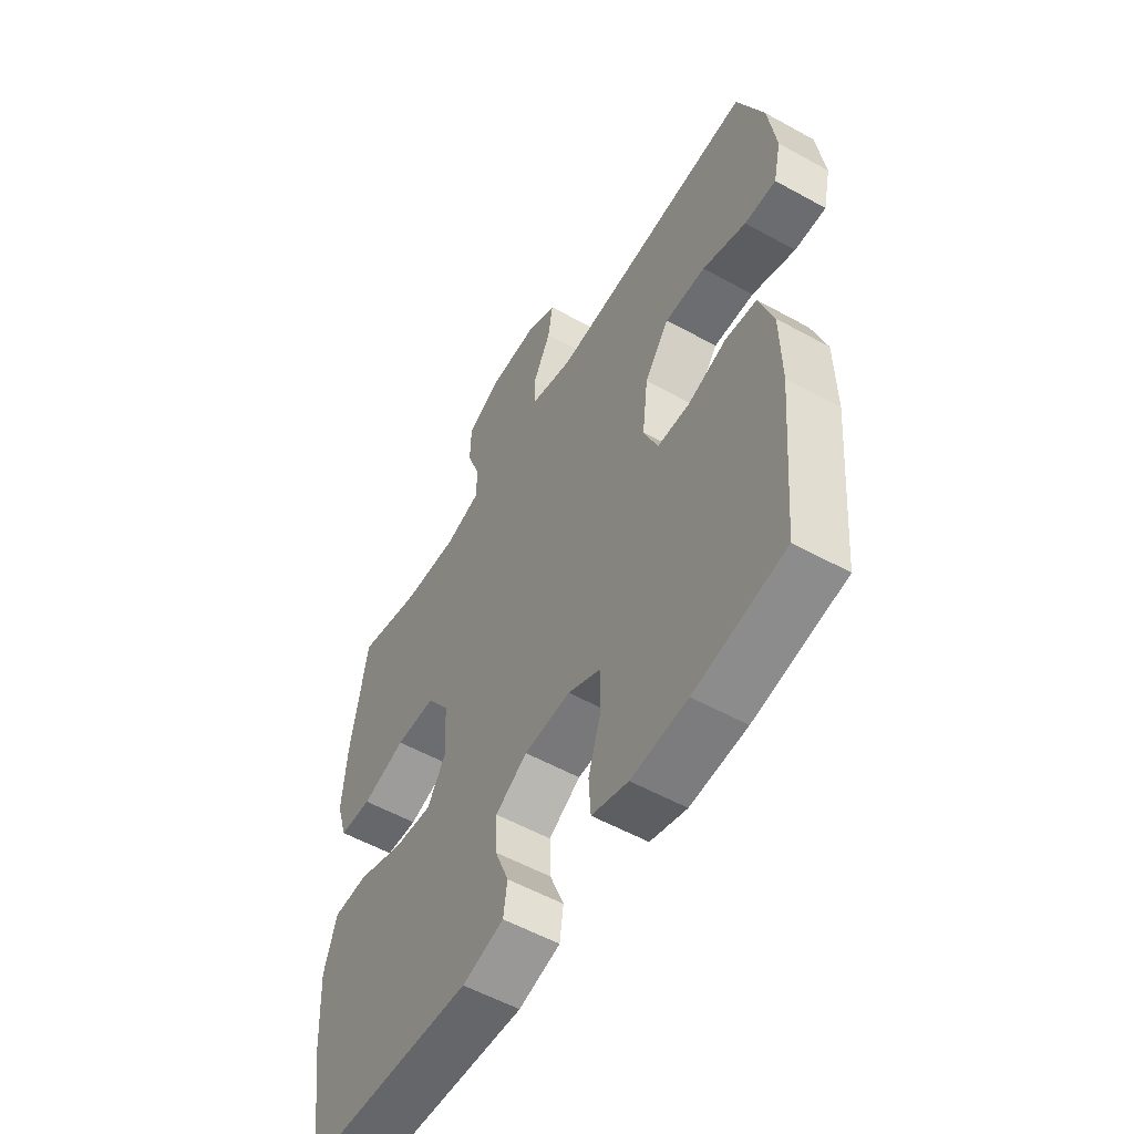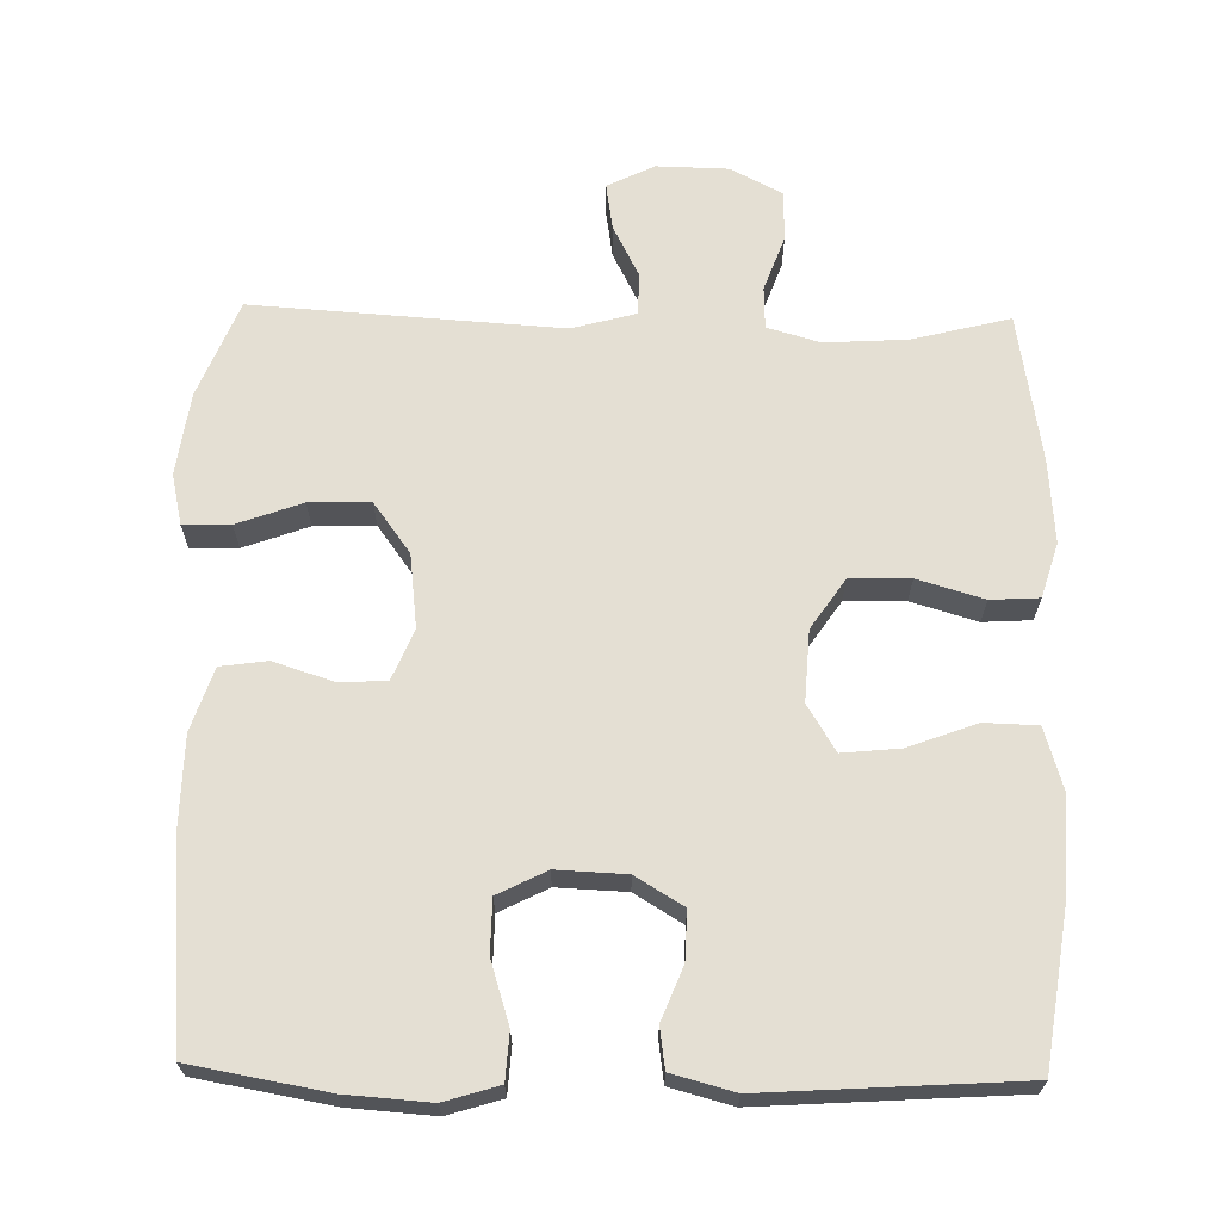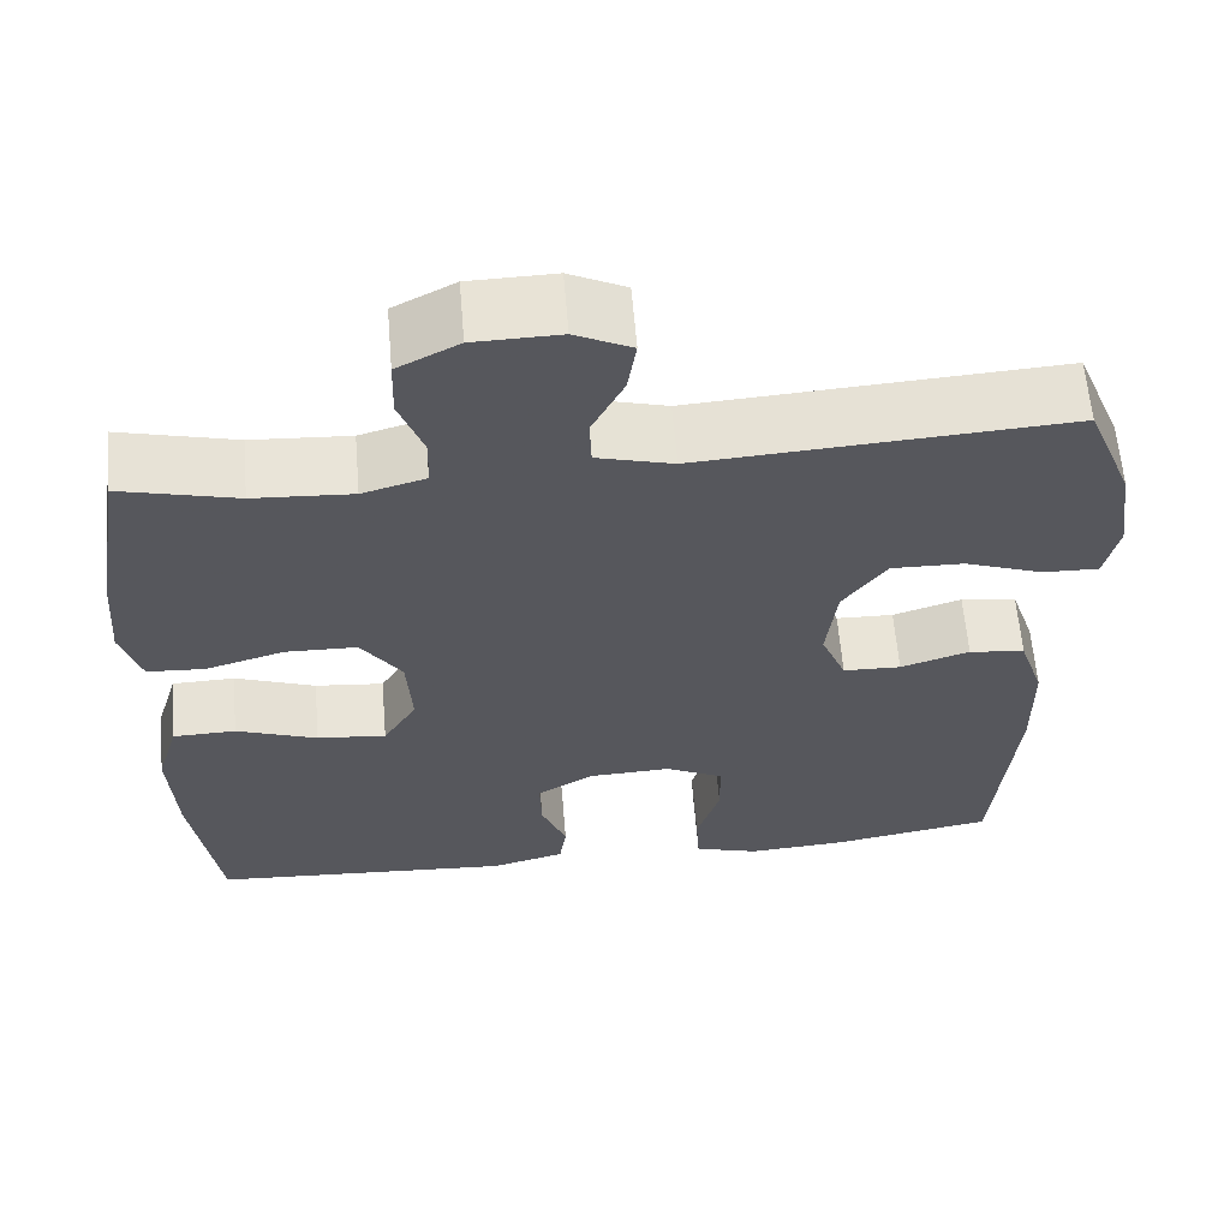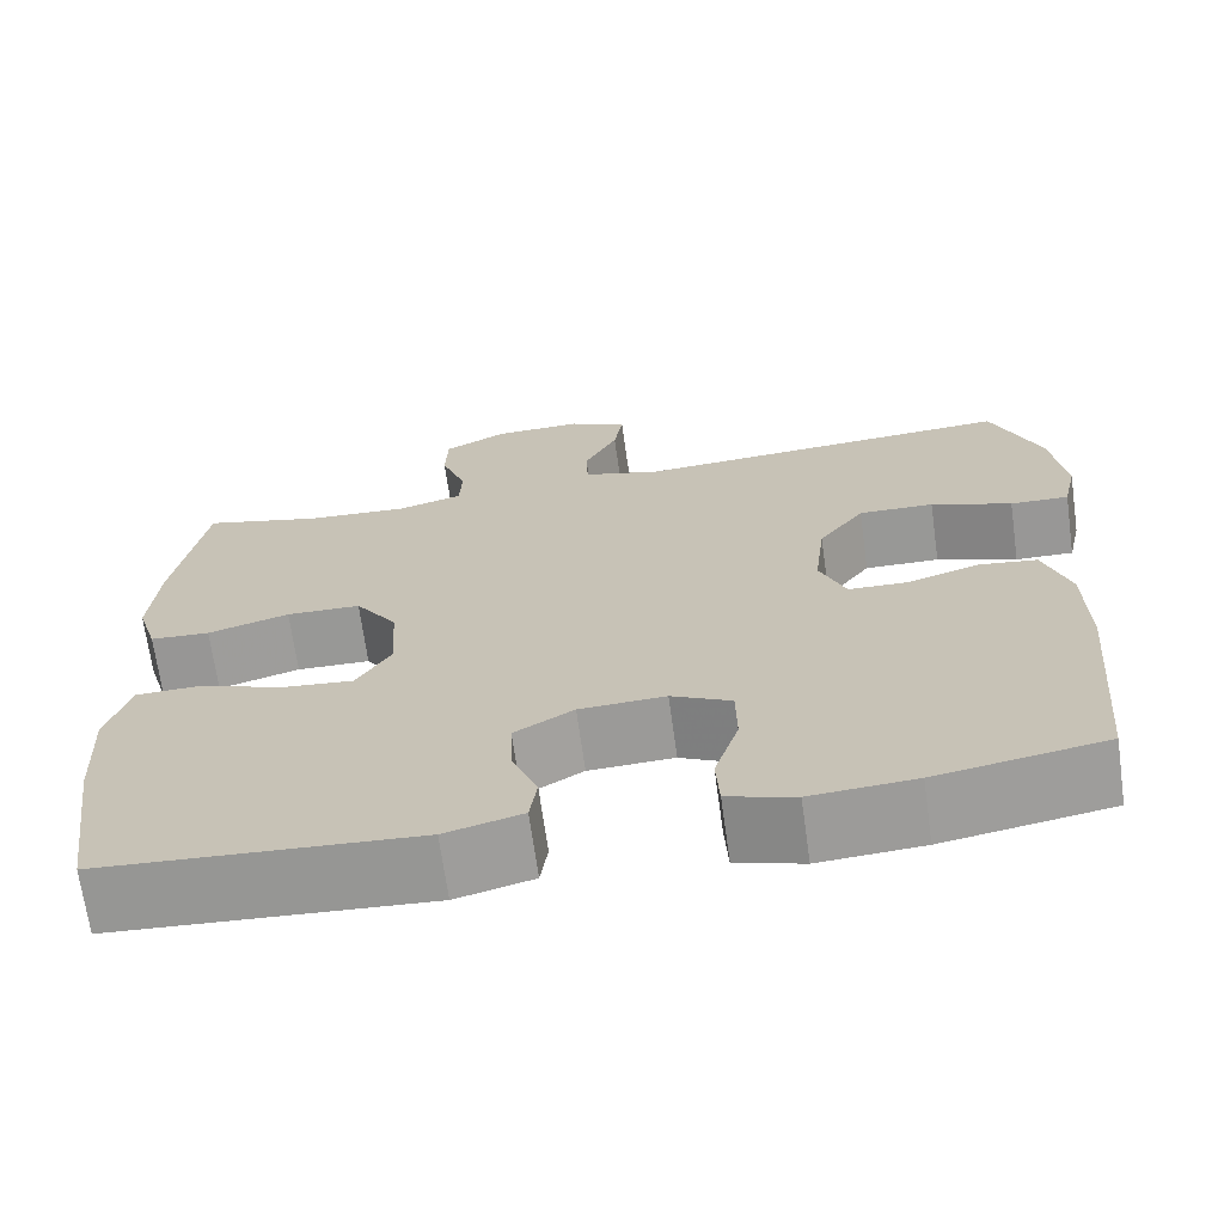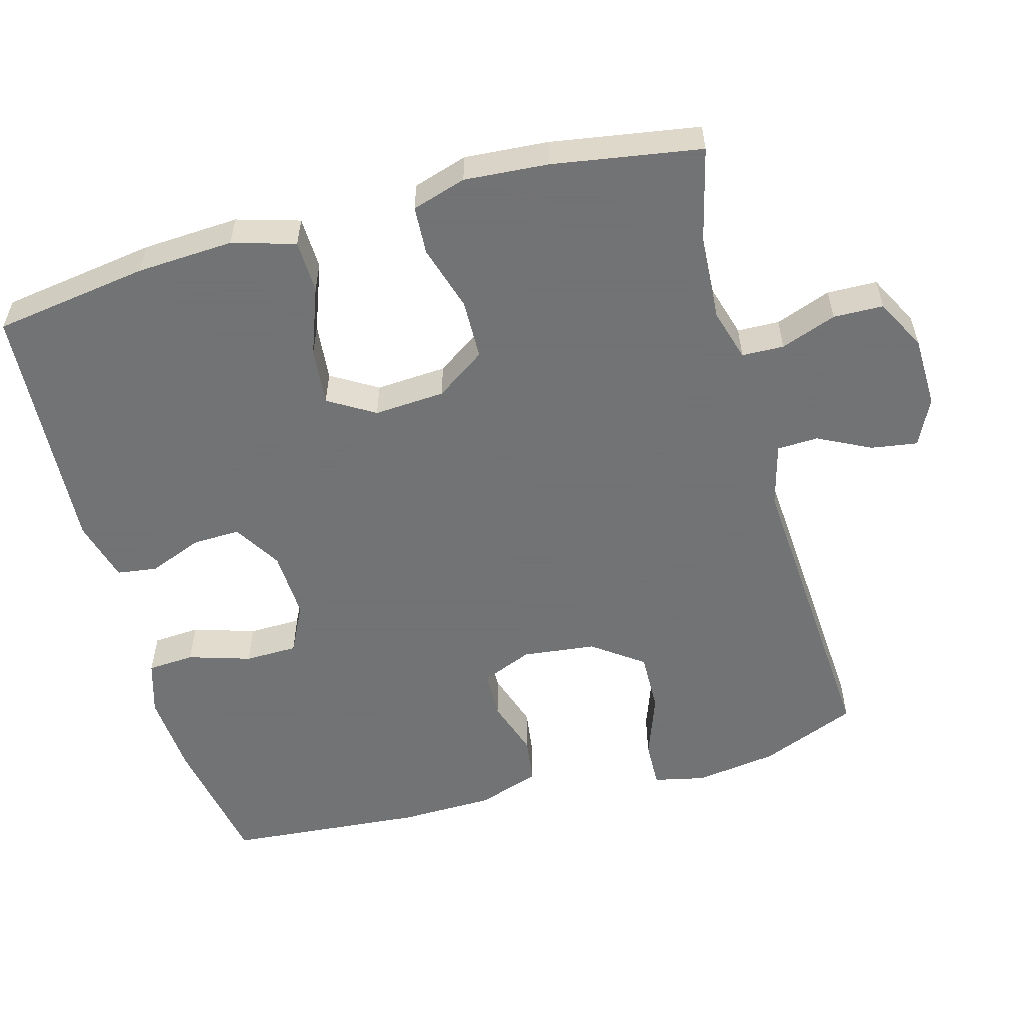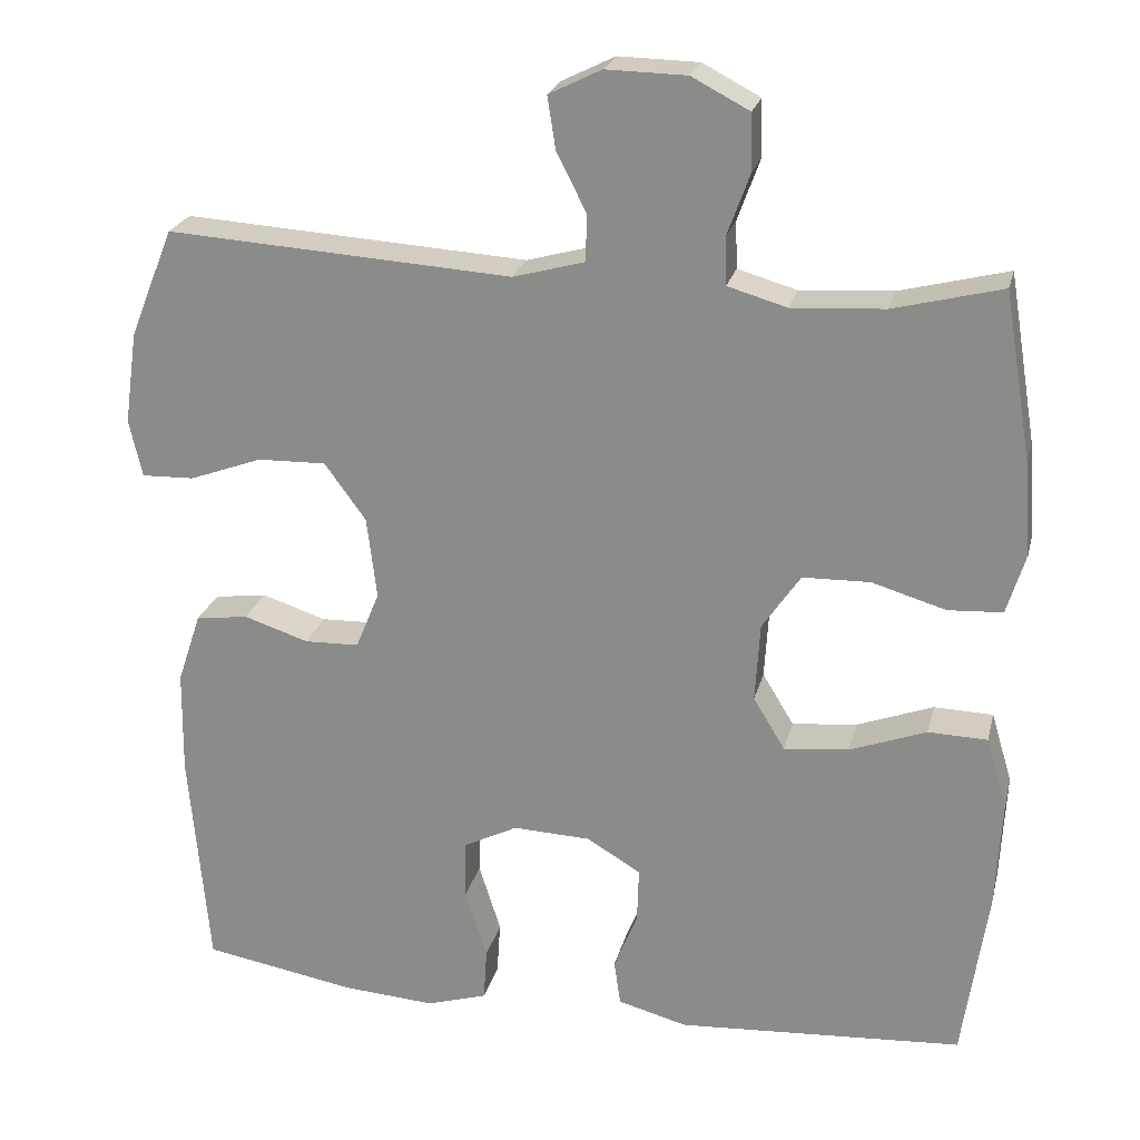
<metadata>
{"format":"obj","ext":"obj","renderer":"f3d","projection":"perspective","resolution":1024,"background":"white","views":[{"elev":-55.3,"azim":59.7,"up":"+Z"},{"elev":66.5,"azim":-178.8,"up":"+Y"},{"elev":61.8,"azim":-4.8,"up":"+Z"},{"elev":-68.8,"azim":7.9,"up":"+Z"},{"elev":-55.7,"azim":-74.4,"up":"+Y"},{"elev":23.3,"azim":-166.7,"up":"+Z"}]}
</metadata>
<code>
v -0.5 0.07 -0.5
v -0.531 0.07 -0.286
v -0.538 0.07 -0.152
v -0.512 0.07 -0.065
v -0.439 0.07 -0.063
v -0.345 0.07 -0.098
v -0.265 0.07 -0.106
v -0.226 0.07 -0.042
v -0.232 0.07 0.056
v -0.279 0.07 0.125
v -0.362 0.07 0.127
v -0.453 0.07 0.1
v -0.52 0.07 0.104
v -0.543 0.07 0.179
v -0.534 0.07 0.295
v -0.5 0.07 0.5
v -0.366 0.07 0.466
v -0.252 0.07 0.459
v -0.179 0.07 0.48
v -0.177 0.07 0.538
v -0.205 0.07 0.615
v -0.203 0.07 0.684
v -0.132 0.07 0.721
v -0.033 0.07 0.723
v 0.032 0.07 0.691
v 0.022 0.07 0.627
v -0.015 0.07 0.554
v -0.013 0.07 0.497
v 0.075 0.07 0.473
v 0.5 0.07 0.5
v 0.554 0.07 0.366
v 0.57 0.07 0.252
v 0.554 0.07 0.181
v 0.489 0.07 0.183
v 0.399 0.07 0.216
v 0.315 0.07 0.218
v 0.264 0.07 0.148
v 0.252 0.07 0.047
v 0.281 0.07 -0.024
v 0.348 0.07 -0.026
v 0.428 0.07 0
v 0.493 0.07 -0.009
v 0.522 0.07 -0.096
v 0.524 0.07 -0.226
v 0.5 0.07 -0.5
v 0.313 0.07 -0.533
v 0.197 0.07 -0.541
v 0.122 0.07 -0.518
v 0.118 0.07 -0.453
v 0.145 0.07 -0.367
v 0.144 0.07 -0.294
v 0.077 0.07 -0.26
v -0.019 0.07 -0.264
v -0.085 0.07 -0.304
v -0.083 0.07 -0.371
v -0.054 0.07 -0.444
v -0.062 0.07 -0.5
v -0.148 0.07 -0.523
v -0.5 0 -0.5
v -0.531 0 -0.286
v -0.538 0 -0.152
v -0.512 0 -0.065
v -0.439 0 -0.063
v -0.345 0 -0.098
v -0.265 0 -0.106
v -0.226 0 -0.042
v -0.232 0 0.056
v -0.279 0 0.125
v -0.362 0 0.127
v -0.453 0 0.1
v -0.52 0 0.104
v -0.543 0 0.179
v -0.534 0 0.295
v -0.5 0 0.5
v -0.366 0 0.466
v -0.252 0 0.459
v -0.179 0 0.48
v -0.177 0 0.538
v -0.205 0 0.615
v -0.203 0 0.684
v -0.132 0 0.721
v -0.033 0 0.723
v 0.032 0 0.691
v 0.022 0 0.627
v -0.015 0 0.554
v -0.013 0 0.497
v 0.075 0 0.473
v 0.5 0 0.5
v 0.554 0 0.366
v 0.57 0 0.252
v 0.554 0 0.181
v 0.489 0 0.183
v 0.399 0 0.216
v 0.315 0 0.218
v 0.264 0 0.148
v 0.252 0 0.047
v 0.281 0 -0.024
v 0.348 0 -0.026
v 0.428 0 0
v 0.493 0 -0.009
v 0.522 0 -0.096
v 0.524 0 -0.226
v 0.5 0 -0.5
v 0.313 0 -0.533
v 0.197 0 -0.541
v 0.122 0 -0.518
v 0.118 0 -0.453
v 0.145 0 -0.367
v 0.144 0 -0.294
v 0.077 0 -0.26
v -0.019 0 -0.264
v -0.085 0 -0.304
v -0.083 0 -0.371
v -0.054 0 -0.444
v -0.062 0 -0.5
v -0.148 0 -0.523
f 4 5 6
f 3 4 6
f 2 3 6
f 1 2 6
f 58 1 6
f 57 58 6
f 56 57 6
f 55 56 6
f 54 55 6 7
f 53 54 7 8
f 52 53 8 9
f 51 52 9 10
f 48 49 50
f 47 48 50
f 46 47 50
f 45 46 50
f 44 45 50
f 43 44 50
f 42 43 50
f 41 42 50
f 40 41 50
f 39 40 50 51
f 38 39 51 10
f 33 34 35
f 32 33 35
f 31 32 35
f 30 31 35
f 29 30 35
f 28 29 35 36
f 25 26 27
f 24 25 27
f 23 24 27
f 22 23 27
f 21 22 27
f 20 21 27
f 19 20 27 28
f 28 36 37
f 19 28 37
f 18 19 37
f 15 16 17
f 14 15 17
f 13 14 17
f 12 13 17
f 11 12 17
f 17 18 37
f 11 17 37
f 10 11 37
f 10 37 38
f 64 63 62
f 64 62 61
f 64 61 60
f 64 60 59
f 64 59 116
f 64 116 115
f 64 115 114
f 64 114 113
f 65 64 113 112
f 66 65 112 111
f 67 66 111 110
f 68 67 110 109
f 108 107 106
f 108 106 105
f 108 105 104
f 108 104 103
f 108 103 102
f 108 102 101
f 108 101 100
f 108 100 99
f 108 99 98
f 109 108 98 97
f 68 109 97 96
f 93 92 91
f 93 91 90
f 93 90 89
f 93 89 88
f 93 88 87
f 94 93 87 86
f 85 84 83
f 85 83 82
f 85 82 81
f 85 81 80
f 85 80 79
f 85 79 78
f 86 85 78 77
f 95 94 86
f 95 86 77
f 95 77 76
f 75 74 73
f 75 73 72
f 75 72 71
f 75 71 70
f 75 70 69
f 95 76 75
f 95 75 69
f 95 69 68
f 96 95 68
f 1 59 60 2
f 2 60 61 3
f 3 61 62 4
f 4 62 63 5
f 5 63 64 6
f 6 64 65 7
f 7 65 66 8
f 8 66 67 9
f 9 67 68 10
f 10 68 69 11
f 11 69 70 12
f 12 70 71 13
f 13 71 72 14
f 14 72 73 15
f 15 73 74 16
f 16 74 75 17
f 17 75 76 18
f 18 76 77 19
f 19 77 78 20
f 20 78 79 21
f 21 79 80 22
f 22 80 81 23
f 23 81 82 24
f 24 82 83 25
f 25 83 84 26
f 26 84 85 27
f 27 85 86 28
f 28 86 87 29
f 29 87 88 30
f 30 88 89 31
f 31 89 90 32
f 32 90 91 33
f 33 91 92 34
f 34 92 93 35
f 35 93 94 36
f 36 94 95 37
f 37 95 96 38
f 38 96 97 39
f 39 97 98 40
f 40 98 99 41
f 41 99 100 42
f 42 100 101 43
f 43 101 102 44
f 44 102 103 45
f 45 103 104 46
f 46 104 105 47
f 47 105 106 48
f 48 106 107 49
f 49 107 108 50
f 50 108 109 51
f 51 109 110 52
f 52 110 111 53
f 53 111 112 54
f 54 112 113 55
f 55 113 114 56
f 56 114 115 57
f 57 115 116 58
f 58 116 59 1

</code>
